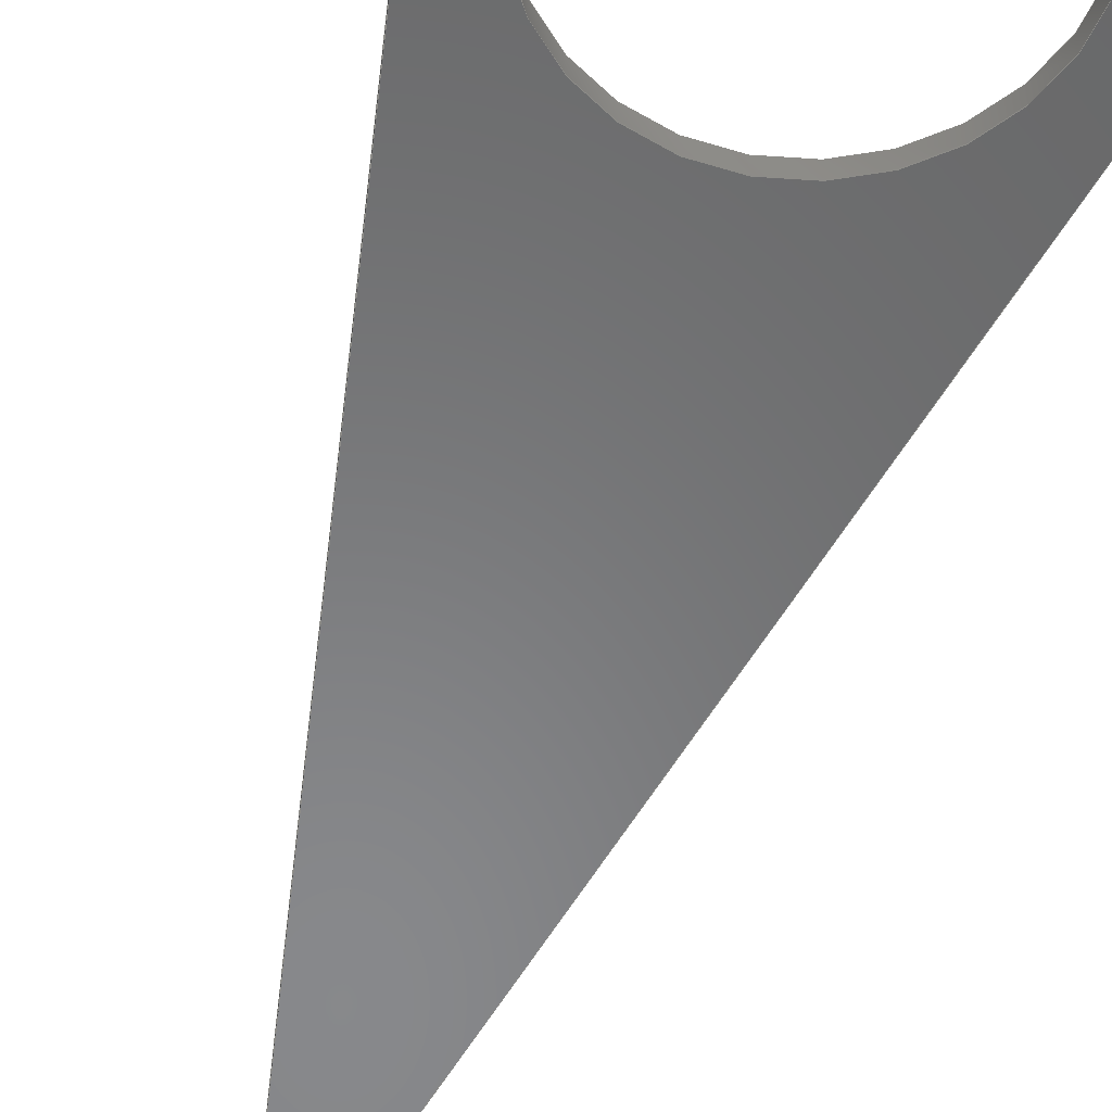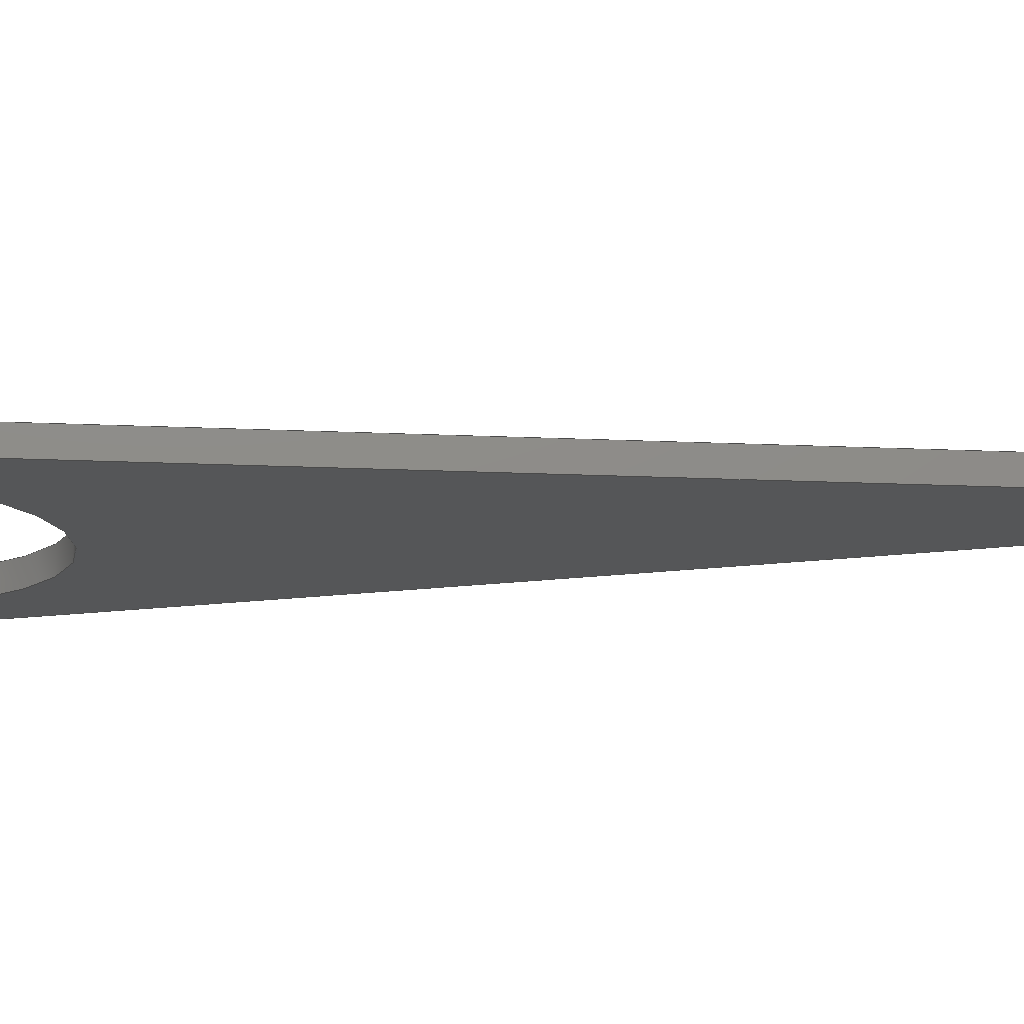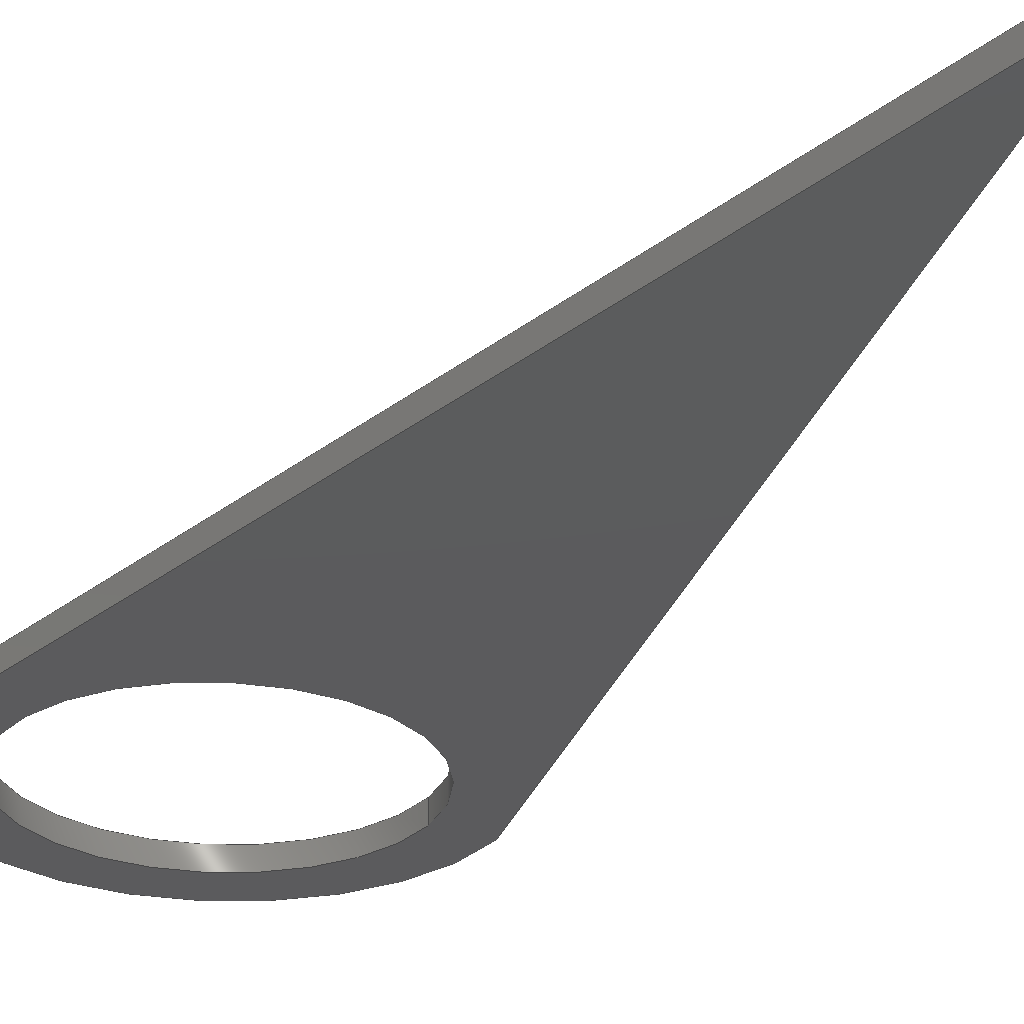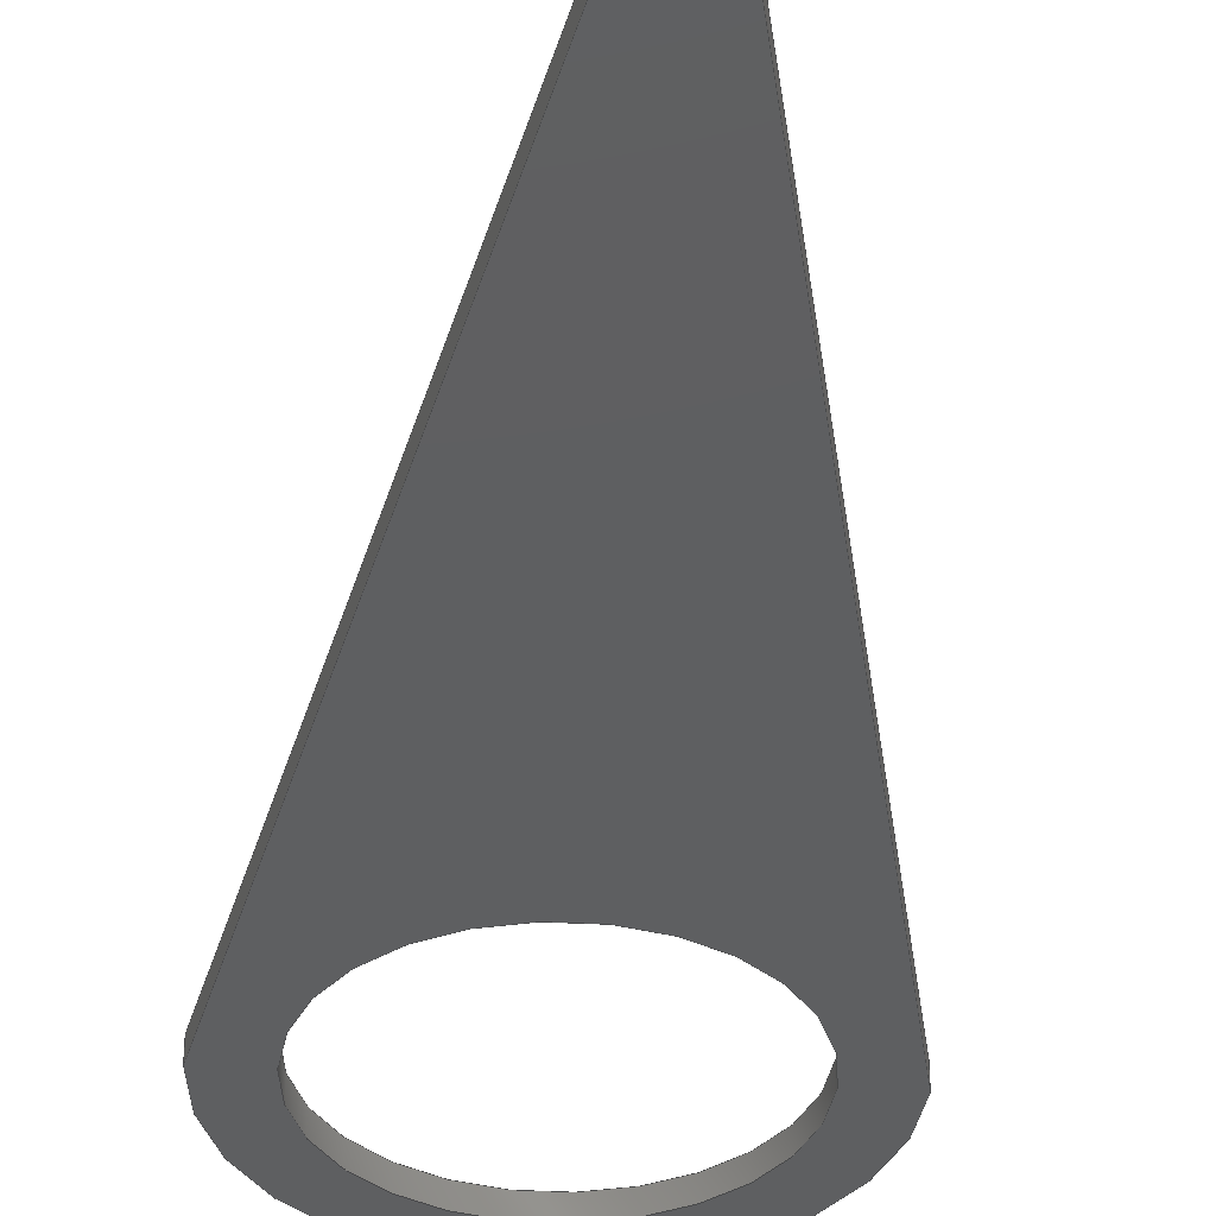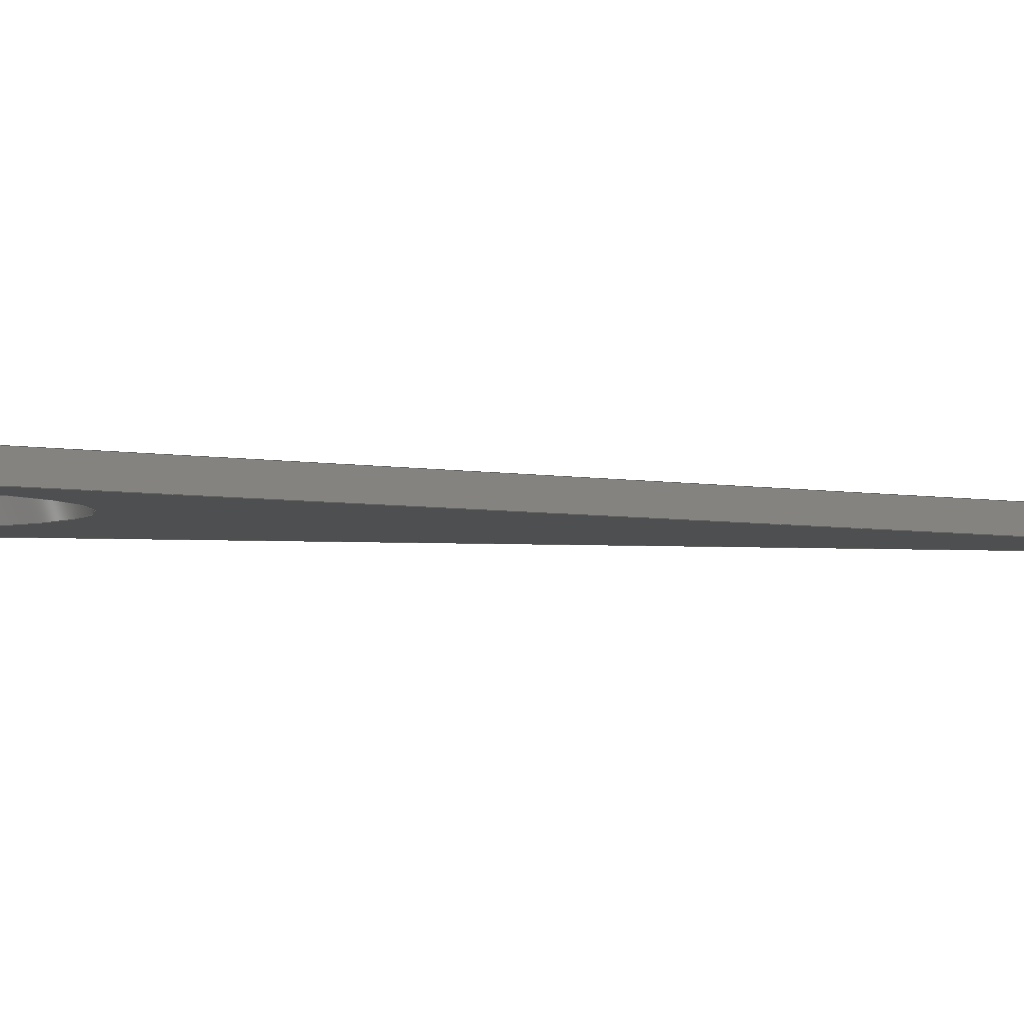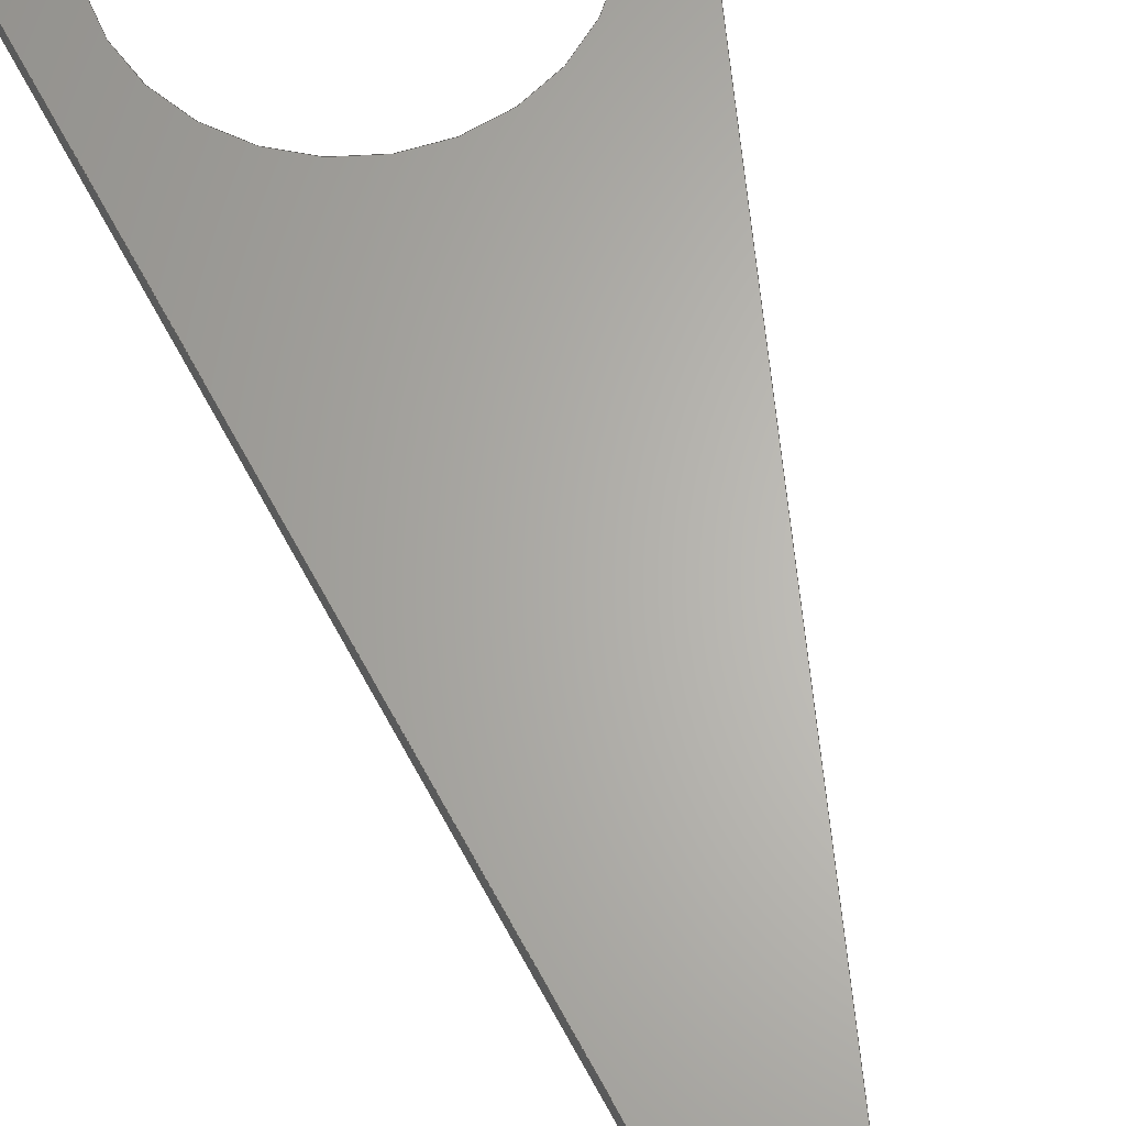
<metadata>
{"format":"step","ext":"step","renderer":"f3d","projection":"perspective","resolution":1024,"background":"white","views":[{"elev":-54.9,"azim":-18.0,"up":"+Y"},{"elev":-15.0,"azim":95.2,"up":"+Y"},{"elev":-27.3,"azim":152.2,"up":"+Y"},{"elev":-37.6,"azim":176.2,"up":"+Y"},{"elev":-4.2,"azim":67.4,"up":"+Y"},{"elev":64.7,"azim":163.1,"up":"+Y"}]}
</metadata>
<code>
ISO-10303-21;
DATA;
#1=MECHANICAL_DESIGN_GEOMETRIC_PRESENTATION_REPRESENTATION('',(#4),#182);
#2=SHAPE_REPRESENTATION_RELATIONSHIP('SRR','None',#189,#3);
#3=ADVANCED_BREP_SHAPE_REPRESENTATION('',(#5),#181);
#4=STYLED_ITEM('',(#199),#5);
#5=MANIFOLD_SOLID_BREP('Body1',#98);
#6=FACE_BOUND('',#23,.T.);
#7=FACE_BOUND('',#25,.T.);
#8=PLANE('',#118);
#9=PLANE('',#119);
#10=PLANE('',#120);
#11=PLANE('',#121);
#12=FACE_OUTER_BOUND('',#18,.T.);
#13=FACE_OUTER_BOUND('',#19,.T.);
#14=FACE_OUTER_BOUND('',#20,.T.);
#15=FACE_OUTER_BOUND('',#21,.T.);
#16=FACE_OUTER_BOUND('',#22,.T.);
#17=FACE_OUTER_BOUND('',#24,.T.);
#18=EDGE_LOOP('',(#66,#67,#68,#69));
#19=EDGE_LOOP('',(#70,#71,#72,#73));
#20=EDGE_LOOP('',(#74,#75,#76,#77));
#21=EDGE_LOOP('',(#78,#79,#80,#81));
#22=EDGE_LOOP('',(#82,#83,#84));
#23=EDGE_LOOP('',(#85));
#24=EDGE_LOOP('',(#86,#87,#88));
#25=EDGE_LOOP('',(#89));
#26=LINE('',#157,#34);
#27=LINE('',#164,#35);
#28=LINE('',#167,#36);
#29=LINE('',#170,#37);
#30=LINE('',#172,#38);
#31=LINE('',#173,#39);
#32=LINE('',#175,#40);
#33=LINE('',#176,#41);
#34=VECTOR('',#128,0.15);
#35=VECTOR('',#135,1);
#36=VECTOR('',#138,1);
#37=VECTOR('',#141,1);
#38=VECTOR('',#142,1);
#39=VECTOR('',#143,1);
#40=VECTOR('',#146,1);
#41=VECTOR('',#147,1);
#42=CIRCLE('',#113,0.15);
#43=CIRCLE('',#114,0.15);
#44=CIRCLE('',#116,0.2);
#45=CIRCLE('',#117,0.2);
#46=VERTEX_POINT('',#154);
#47=VERTEX_POINT('',#156);
#48=VERTEX_POINT('',#160);
#49=VERTEX_POINT('',#161);
#50=VERTEX_POINT('',#163);
#51=VERTEX_POINT('',#165);
#52=VERTEX_POINT('',#169);
#53=VERTEX_POINT('',#171);
#54=EDGE_CURVE('',#46,#46,#42,.T.);
#55=EDGE_CURVE('',#46,#47,#26,.T.);
#56=EDGE_CURVE('',#47,#47,#43,.T.);
#57=EDGE_CURVE('',#48,#49,#44,.T.);
#58=EDGE_CURVE('',#49,#50,#27,.T.);
#59=EDGE_CURVE('',#51,#50,#45,.T.);
#60=EDGE_CURVE('',#48,#51,#28,.T.);
#61=EDGE_CURVE('',#52,#48,#29,.T.);
#62=EDGE_CURVE('',#53,#51,#30,.T.);
#63=EDGE_CURVE('',#52,#53,#31,.T.);
#64=EDGE_CURVE('',#52,#49,#32,.T.);
#65=EDGE_CURVE('',#50,#53,#33,.T.);
#66=ORIENTED_EDGE('',*,*,#54,.F.);
#67=ORIENTED_EDGE('',*,*,#55,.T.);
#68=ORIENTED_EDGE('',*,*,#56,.T.);
#69=ORIENTED_EDGE('',*,*,#55,.F.);
#70=ORIENTED_EDGE('',*,*,#57,.T.);
#71=ORIENTED_EDGE('',*,*,#58,.T.);
#72=ORIENTED_EDGE('',*,*,#59,.F.);
#73=ORIENTED_EDGE('',*,*,#60,.F.);
#74=ORIENTED_EDGE('',*,*,#61,.T.);
#75=ORIENTED_EDGE('',*,*,#60,.T.);
#76=ORIENTED_EDGE('',*,*,#62,.F.);
#77=ORIENTED_EDGE('',*,*,#63,.F.);
#78=ORIENTED_EDGE('',*,*,#64,.F.);
#79=ORIENTED_EDGE('',*,*,#63,.T.);
#80=ORIENTED_EDGE('',*,*,#65,.F.);
#81=ORIENTED_EDGE('',*,*,#58,.F.);
#82=ORIENTED_EDGE('',*,*,#65,.T.);
#83=ORIENTED_EDGE('',*,*,#62,.T.);
#84=ORIENTED_EDGE('',*,*,#59,.T.);
#85=ORIENTED_EDGE('',*,*,#54,.T.);
#86=ORIENTED_EDGE('',*,*,#64,.T.);
#87=ORIENTED_EDGE('',*,*,#57,.F.);
#88=ORIENTED_EDGE('',*,*,#61,.F.);
#89=ORIENTED_EDGE('',*,*,#56,.F.);
#90=CYLINDRICAL_SURFACE('',#112,0.15);
#91=CYLINDRICAL_SURFACE('',#115,0.2);
#92=ADVANCED_FACE('',(#12),#90,.F.);
#93=ADVANCED_FACE('',(#13),#91,.T.);
#94=ADVANCED_FACE('',(#14),#8,.T.);
#95=ADVANCED_FACE('',(#15),#9,.T.);
#96=ADVANCED_FACE('',(#16,#6),#10,.T.);
#97=ADVANCED_FACE('',(#17,#7),#11,.F.);
#98=CLOSED_SHELL('',(#92,#93,#94,#95,#96,#97));
#99=DERIVED_UNIT_ELEMENT(#101,1);
#100=DERIVED_UNIT_ELEMENT(#184,3);
#101=(
MASS_UNIT()
NAMED_UNIT(*)
SI_UNIT(.KILO.,.GRAM.)
);
#102=DERIVED_UNIT((#99,#100));
#103=MEASURE_REPRESENTATION_ITEM('density measure',
POSITIVE_RATIO_MEASURE(7850),#102);
#104=PROPERTY_DEFINITION_REPRESENTATION(#109,#106);
#105=PROPERTY_DEFINITION_REPRESENTATION(#110,#107);
#106=REPRESENTATION('material name',(#108),#181);
#107=REPRESENTATION('density',(#103),#181);
#108=DESCRIPTIVE_REPRESENTATION_ITEM('Steel','Steel');
#109=PROPERTY_DEFINITION('material property','material name',#191);
#110=PROPERTY_DEFINITION('material property','density of part',#191);
#111=AXIS2_PLACEMENT_3D('placement',#152,#122,#123);
#112=AXIS2_PLACEMENT_3D('',#153,#124,#125);
#113=AXIS2_PLACEMENT_3D('',#155,#126,#127);
#114=AXIS2_PLACEMENT_3D('',#158,#129,#130);
#115=AXIS2_PLACEMENT_3D('',#159,#131,#132);
#116=AXIS2_PLACEMENT_3D('',#162,#133,#134);
#117=AXIS2_PLACEMENT_3D('',#166,#136,#137);
#118=AXIS2_PLACEMENT_3D('',#168,#139,#140);
#119=AXIS2_PLACEMENT_3D('',#174,#144,#145);
#120=AXIS2_PLACEMENT_3D('',#177,#148,#149);
#121=AXIS2_PLACEMENT_3D('',#178,#150,#151);
#122=DIRECTION('axis',(0,0,1));
#123=DIRECTION('refdir',(1,0,0));
#124=DIRECTION('center_axis',(0,1,0));
#125=DIRECTION('ref_axis',(1,0,0));
#126=DIRECTION('center_axis',(0,-1,0));
#127=DIRECTION('ref_axis',(1,0,0));
#128=DIRECTION('',(0,-1,0));
#129=DIRECTION('center_axis',(0,-1,0));
#130=DIRECTION('ref_axis',(1,0,0));
#131=DIRECTION('center_axis',(0,1,0));
#132=DIRECTION('ref_axis',(1,0,0));
#133=DIRECTION('center_axis',(0,1,0));
#134=DIRECTION('ref_axis',(1,0,0));
#135=DIRECTION('',(0,1,0));
#136=DIRECTION('center_axis',(0,1,0));
#137=DIRECTION('ref_axis',(1,0,0));
#138=DIRECTION('',(0,1,0));
#139=DIRECTION('center_axis',(-0.9806,0,-0.1961));
#140=DIRECTION('ref_axis',(-0.1961,0,0.9806));
#141=DIRECTION('',(-0.1961,0,0.9806));
#142=DIRECTION('',(-0.1961,0,0.9806));
#143=DIRECTION('',(0,1,0));
#144=DIRECTION('center_axis',(0.9806,0,-0.1961));
#145=DIRECTION('ref_axis',(-0.1961,0,-0.9806));
#146=DIRECTION('',(0.1961,0,0.9806));
#147=DIRECTION('',(-0.1961,0,-0.9806));
#148=DIRECTION('center_axis',(0,1,0));
#149=DIRECTION('ref_axis',(1,0,0));
#150=DIRECTION('center_axis',(0,1,0));
#151=DIRECTION('ref_axis',(1,0,0));
#152=CARTESIAN_POINT('',(0,0,0));
#153=CARTESIAN_POINT('Origin',(0,0,0));
#154=CARTESIAN_POINT('',(-0.15,0.02,1.837e-17));
#155=CARTESIAN_POINT('Origin',(0,0.02,0));
#156=CARTESIAN_POINT('',(-0.15,0,1.837e-17));
#157=CARTESIAN_POINT('',(-0.15,0,1.837e-17));
#158=CARTESIAN_POINT('Origin',(0,0,0));
#159=CARTESIAN_POINT('Origin',(0,0,0));
#160=CARTESIAN_POINT('',(-0.2,0,0.0002072));
#161=CARTESIAN_POINT('',(0.2,0,0.0002072));
#162=CARTESIAN_POINT('Origin',(0,0,0));
#163=CARTESIAN_POINT('',(0.2,0.02,0.0002072));
#164=CARTESIAN_POINT('',(0.2,0,0.0002072));
#165=CARTESIAN_POINT('',(-0.2,0.02,0.0002072));
#166=CARTESIAN_POINT('Origin',(0,0.02,0));
#167=CARTESIAN_POINT('',(-0.2,0,0.0002072));
#168=CARTESIAN_POINT('Origin',(0,0,-1));
#169=CARTESIAN_POINT('',(0,0,-1));
#170=CARTESIAN_POINT('',(0,0,-1));
#171=CARTESIAN_POINT('',(0,0.02,-1));
#172=CARTESIAN_POINT('',(0,0.02,-1));
#173=CARTESIAN_POINT('',(0,0,-1));
#174=CARTESIAN_POINT('Origin',(0.2,0,0.0002072));
#175=CARTESIAN_POINT('',(0,0,-1));
#176=CARTESIAN_POINT('',(0,0.02,-1));
#177=CARTESIAN_POINT('Origin',(0,0.02,-0.4));
#178=CARTESIAN_POINT('Origin',(0,0,-0.4));
#179=UNCERTAINTY_MEASURE_WITH_UNIT(LENGTH_MEASURE(0.001),#183,
'DISTANCE_ACCURACY_VALUE',
'Maximum model space distance between geometric entities at asserted c
onnectivities');
#180=UNCERTAINTY_MEASURE_WITH_UNIT(LENGTH_MEASURE(0.001),#183,
'DISTANCE_ACCURACY_VALUE',
'Maximum model space distance between geometric entities at asserted c
onnectivities');
#181=(
GEOMETRIC_REPRESENTATION_CONTEXT(3)
GLOBAL_UNCERTAINTY_ASSIGNED_CONTEXT((#179))
GLOBAL_UNIT_ASSIGNED_CONTEXT((#183,#185,#186))
REPRESENTATION_CONTEXT('','3D')
);
#182=(
GEOMETRIC_REPRESENTATION_CONTEXT(3)
GLOBAL_UNCERTAINTY_ASSIGNED_CONTEXT((#180))
GLOBAL_UNIT_ASSIGNED_CONTEXT((#183,#185,#186))
REPRESENTATION_CONTEXT('','3D')
);
#183=(
LENGTH_UNIT()
NAMED_UNIT(*)
SI_UNIT(.CENTI.,.METRE.)
);
#184=(
LENGTH_UNIT()
NAMED_UNIT(*)
SI_UNIT($,.METRE.)
);
#185=(
NAMED_UNIT(*)
PLANE_ANGLE_UNIT()
SI_UNIT($,.RADIAN.)
);
#186=(
NAMED_UNIT(*)
SI_UNIT($,.STERADIAN.)
SOLID_ANGLE_UNIT()
);
#187=SHAPE_DEFINITION_REPRESENTATION(#188,#189);
#188=PRODUCT_DEFINITION_SHAPE('',$,#191);
#189=SHAPE_REPRESENTATION('',(#111),#181);
#190=PRODUCT_DEFINITION_CONTEXT('part definition',#195,'design');
#191=PRODUCT_DEFINITION('Hour hand','Hour hand v1',#192,#190);
#192=PRODUCT_DEFINITION_FORMATION('',$,#197);
#193=PRODUCT_RELATED_PRODUCT_CATEGORY('Hour hand v1','Hour hand v1',(#197));
#194=APPLICATION_PROTOCOL_DEFINITION('international standard',
'automotive_design',2009,#195);
#195=APPLICATION_CONTEXT(
'Core Data for Automotive Mechanical Design Process');
#196=PRODUCT_CONTEXT('part definition',#195,'mechanical');
#197=PRODUCT('Hour hand','Hour hand v1',$,(#196));
#198=PRESENTATION_STYLE_ASSIGNMENT((#200));
#199=PRESENTATION_STYLE_ASSIGNMENT((#201));
#200=SURFACE_STYLE_USAGE(.BOTH.,#202);
#201=SURFACE_STYLE_USAGE(.BOTH.,#203);
#202=SURFACE_SIDE_STYLE('',(#204));
#203=SURFACE_SIDE_STYLE('',(#205));
#204=SURFACE_STYLE_FILL_AREA(#206);
#205=SURFACE_STYLE_FILL_AREA(#207);
#206=FILL_AREA_STYLE('Steel - Satin',(#208));
#207=FILL_AREA_STYLE('Paint - Metallic (Blue)',(#209));
#208=FILL_AREA_STYLE_COLOUR('Steel - Satin',#210);
#209=FILL_AREA_STYLE_COLOUR('Paint - Metallic (Blue)',#211);
#210=COLOUR_RGB('Steel - Satin',0.6275,0.6275,0.6275);
#211=COLOUR_RGB('Paint - Metallic (Blue)',0.1882,0.2314,
0.5882);
ENDSEC;
END-ISO-10303-21;

</code>
